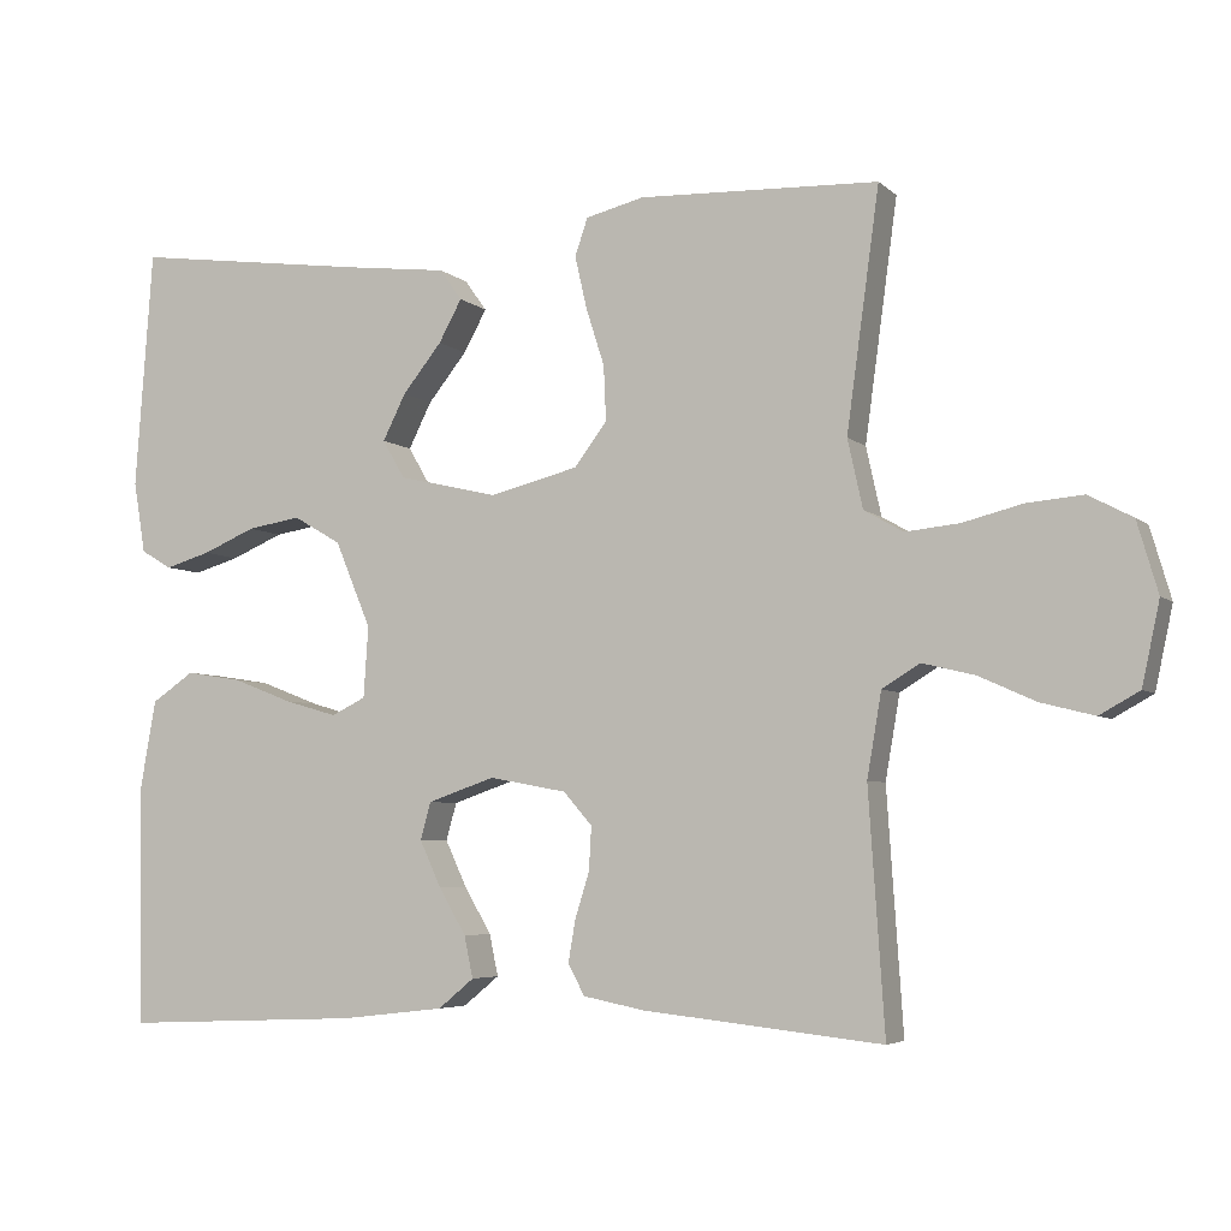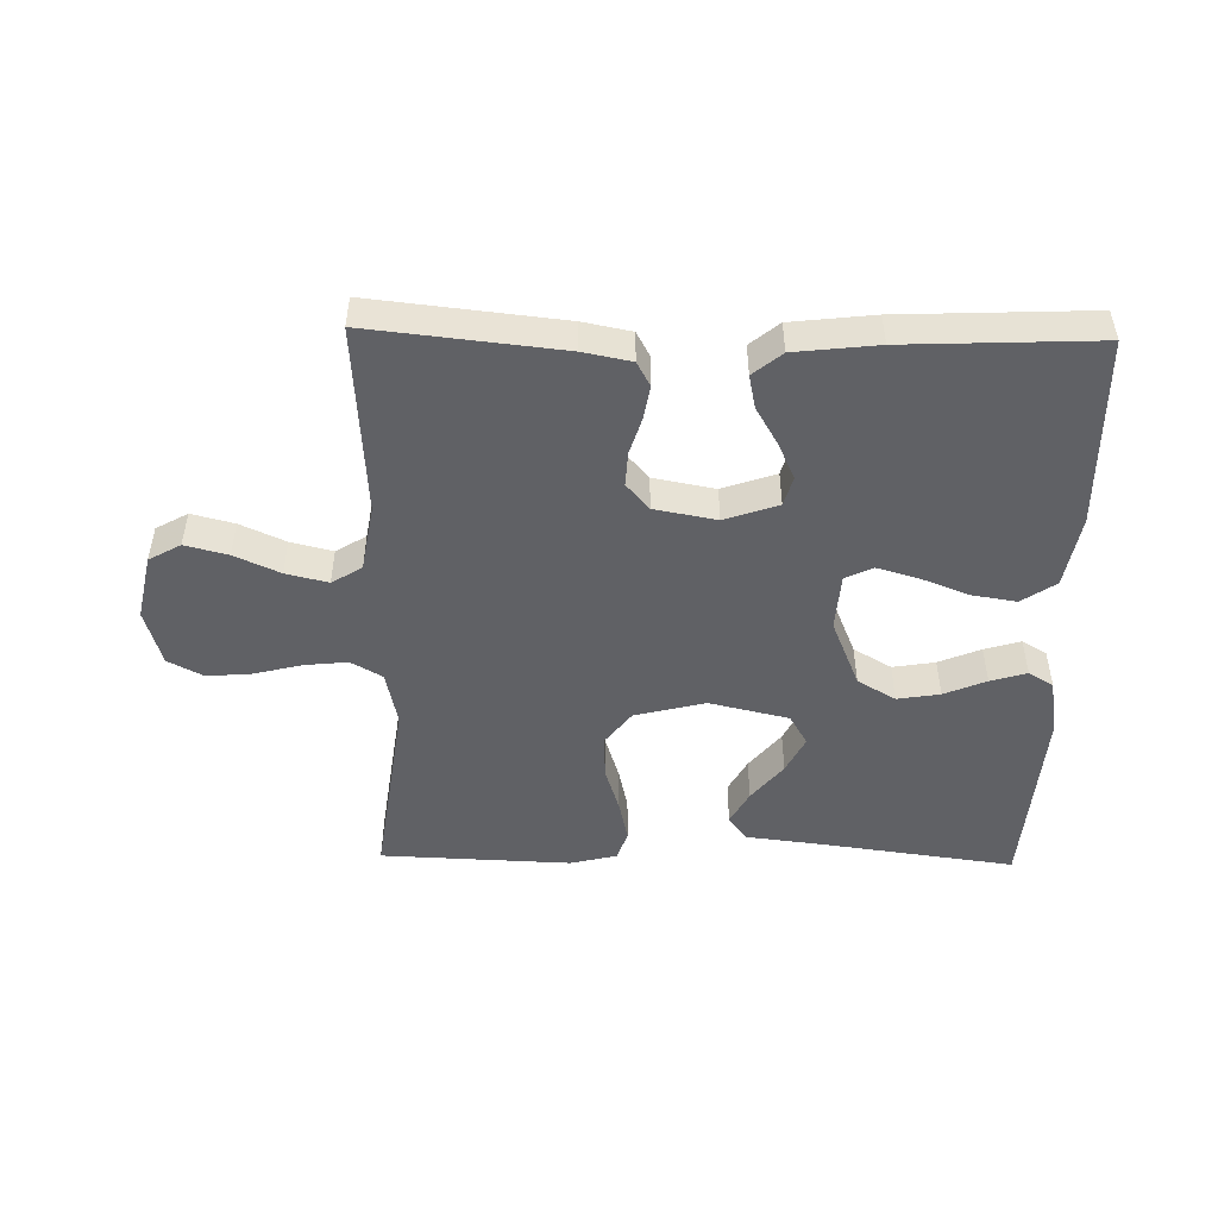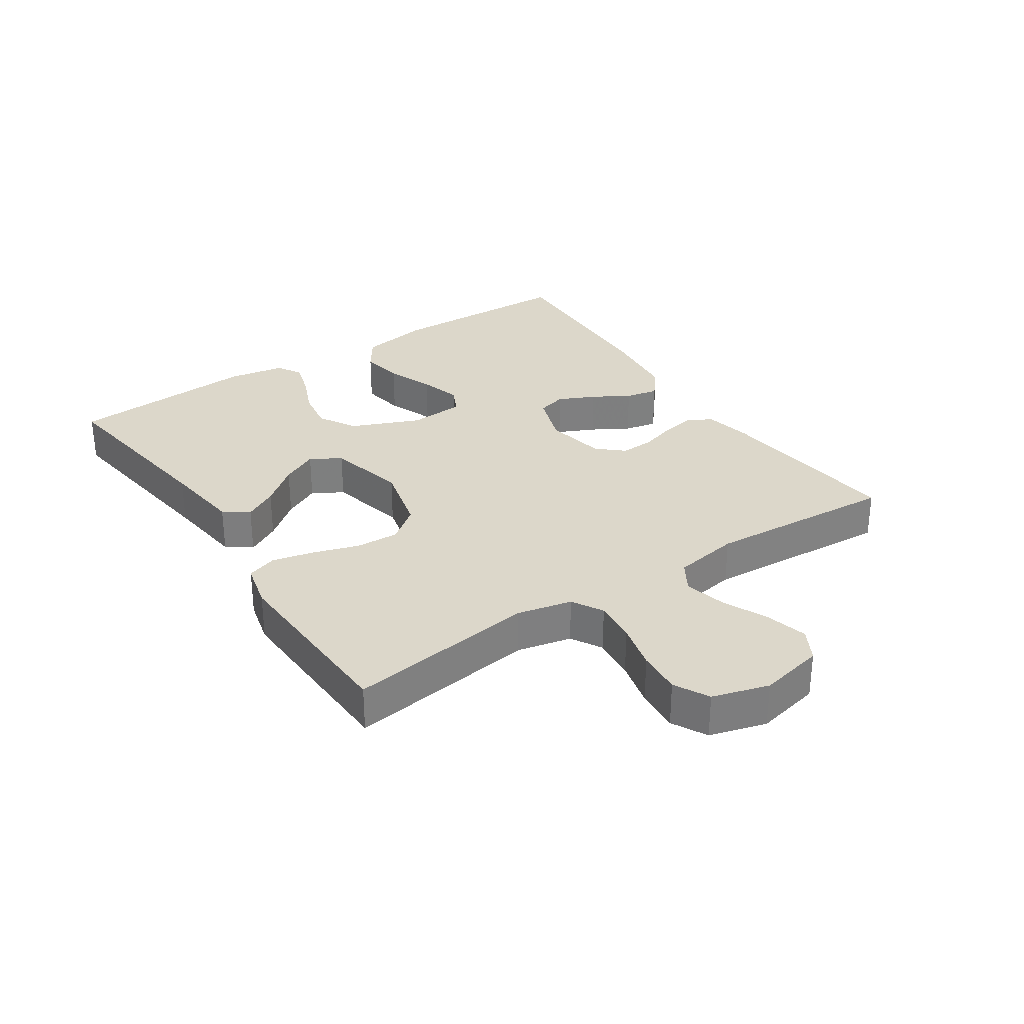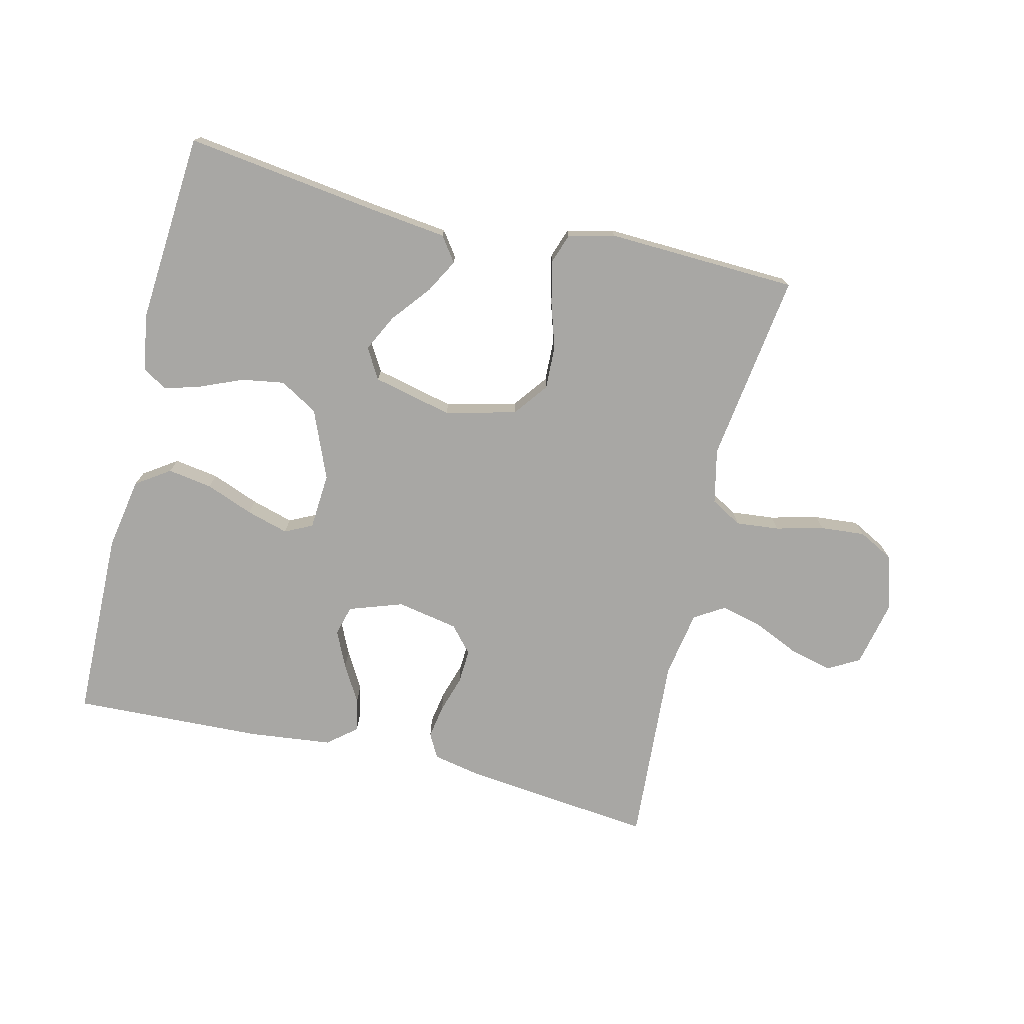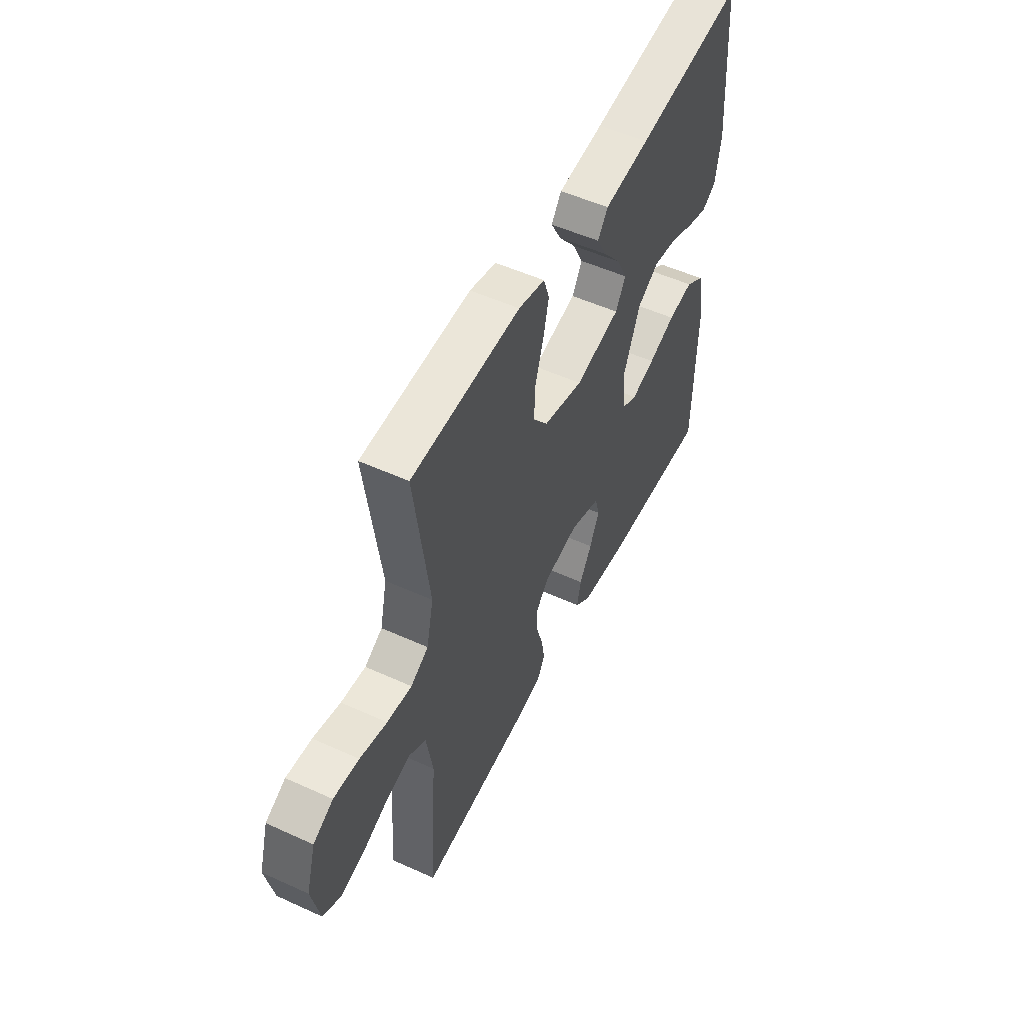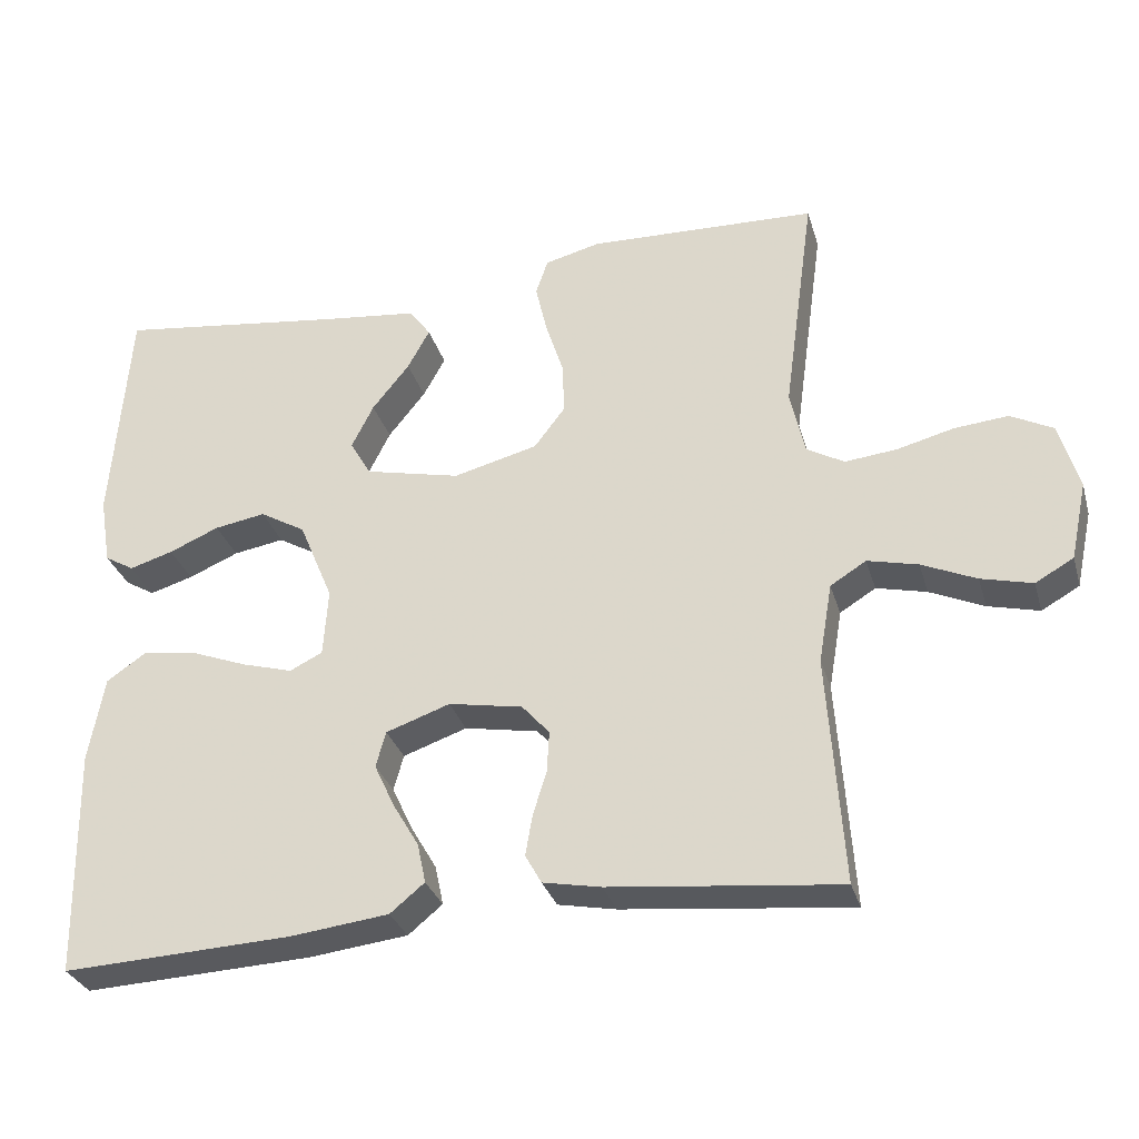
<metadata>
{"format":"obj","ext":"obj","renderer":"f3d","projection":"perspective","resolution":1024,"background":"white","views":[{"elev":-5.1,"azim":23.4,"up":"+Z"},{"elev":-48.9,"azim":178.8,"up":"+Y"},{"elev":30.7,"azim":56.3,"up":"+Y"},{"elev":-74.6,"azim":-13.6,"up":"+Y"},{"elev":52.7,"azim":116.1,"up":"+Z"},{"elev":-31.0,"azim":15.6,"up":"+Z"}]}
</metadata>
<code>
v -0.5 0.07 -0.5
v -0.506 0.07 -0.2
v -0.486 0.07 -0.087
v -0.433 0.07 -0.051
v -0.363 0.07 -0.062
v -0.288 0.07 -0.091
v -0.222 0.07 -0.11
v -0.179 0.07 -0.089
v -0.173 0.07 0
v -0.218 0.07 0.108
v -0.278 0.07 0.143
v -0.345 0.07 0.132
v -0.411 0.07 0.104
v -0.468 0.07 0.087
v -0.507 0.07 0.11
v -0.522 0.07 0.2
v -0.5 0.07 0.5
v -0.2 0.07 0.46
v -0.074 0.07 0.445
v -0.046 0.07 0.406
v -0.075 0.07 0.353
v -0.124 0.07 0.292
v -0.153 0.07 0.234
v -0.125 0.07 0.186
v 0 0.07 0.157
v 0.111 0.07 0.185
v 0.152 0.07 0.239
v 0.149 0.07 0.308
v 0.126 0.07 0.38
v 0.111 0.07 0.446
v 0.127 0.07 0.493
v 0.2 0.07 0.511
v 0.5 0.07 0.5
v 0.459 0.07 0.2
v 0.478 0.07 0.114
v 0.527 0.07 0.086
v 0.595 0.07 0.093
v 0.67 0.07 0.112
v 0.74 0.07 0.118
v 0.795 0.07 0.089
v 0.821 0.07 0
v 0.799 0.07 -0.103
v 0.749 0.07 -0.131
v 0.682 0.07 -0.114
v 0.611 0.07 -0.082
v 0.545 0.07 -0.066
v 0.498 0.07 -0.095
v 0.48 0.07 -0.2
v 0.5 0.07 -0.5
v 0.2 0.07 -0.468
v 0.124 0.07 -0.453
v 0.103 0.07 -0.415
v 0.112 0.07 -0.362
v 0.13 0.07 -0.304
v 0.133 0.07 -0.25
v 0.097 0.07 -0.209
v 0 0.07 -0.191
v -0.084 0.07 -0.22
v -0.097 0.07 -0.267
v -0.07 0.07 -0.325
v -0.036 0.07 -0.383
v -0.025 0.07 -0.435
v -0.07 0.07 -0.472
v -0.2 0.07 -0.487
v -0.5 0 -0.5
v -0.506 0 -0.2
v -0.486 0 -0.087
v -0.433 0 -0.051
v -0.363 0 -0.062
v -0.288 0 -0.091
v -0.222 0 -0.11
v -0.179 0 -0.089
v -0.173 0 0
v -0.218 0 0.108
v -0.278 0 0.143
v -0.345 0 0.132
v -0.411 0 0.104
v -0.468 0 0.087
v -0.507 0 0.11
v -0.522 0 0.2
v -0.5 0 0.5
v -0.2 0 0.46
v -0.074 0 0.445
v -0.046 0 0.406
v -0.075 0 0.353
v -0.124 0 0.292
v -0.153 0 0.234
v -0.125 0 0.186
v 0 0 0.157
v 0.111 0 0.185
v 0.152 0 0.239
v 0.149 0 0.308
v 0.126 0 0.38
v 0.111 0 0.446
v 0.127 0 0.493
v 0.2 0 0.511
v 0.5 0 0.5
v 0.459 0 0.2
v 0.478 0 0.114
v 0.527 0 0.086
v 0.595 0 0.093
v 0.67 0 0.112
v 0.74 0 0.118
v 0.795 0 0.089
v 0.821 0 0
v 0.799 0 -0.103
v 0.749 0 -0.131
v 0.682 0 -0.114
v 0.611 0 -0.082
v 0.545 0 -0.066
v 0.498 0 -0.095
v 0.48 0 -0.2
v 0.5 0 -0.5
v 0.2 0 -0.468
v 0.124 0 -0.453
v 0.103 0 -0.415
v 0.112 0 -0.362
v 0.13 0 -0.304
v 0.133 0 -0.25
v 0.097 0 -0.209
v 0 0 -0.191
v -0.084 0 -0.22
v -0.097 0 -0.267
v -0.07 0 -0.325
v -0.036 0 -0.383
v -0.025 0 -0.435
v -0.07 0 -0.472
v -0.2 0 -0.487
f 4 5 6
f 3 4 6
f 2 3 6
f 1 2 6
f 64 1 6
f 63 64 6
f 62 63 6
f 61 62 6
f 60 61 6
f 59 60 6 7
f 58 59 7 8
f 57 58 8 9
f 56 57 9 10
f 52 53 54
f 51 52 54
f 50 51 54
f 49 50 54
f 48 49 54
f 47 48 54 55
f 46 47 55 56
f 43 44 45
f 42 43 45
f 41 42 45
f 40 41 45
f 39 40 45
f 38 39 45
f 37 38 45
f 36 37 45 46
f 46 56 10
f 36 46 10
f 35 36 10
f 32 33 34
f 31 32 34
f 30 31 34
f 29 30 34
f 28 29 34
f 27 28 34 35
f 20 21 22
f 19 20 22
f 18 19 22
f 18 22 23
f 17 18 23
f 16 17 23
f 15 16 23
f 14 15 23
f 13 14 23
f 12 13 23
f 11 12 23 24
f 26 27 35
f 25 26 35
f 25 35 10 11
f 11 24 25
f 70 69 68
f 70 68 67
f 70 67 66
f 70 66 65
f 70 65 128
f 70 128 127
f 70 127 126
f 70 126 125
f 70 125 124
f 71 70 124 123
f 72 71 123 122
f 73 72 122 121
f 74 73 121 120
f 118 117 116
f 118 116 115
f 118 115 114
f 118 114 113
f 118 113 112
f 119 118 112 111
f 120 119 111 110
f 109 108 107
f 109 107 106
f 109 106 105
f 109 105 104
f 109 104 103
f 109 103 102
f 109 102 101
f 110 109 101 100
f 74 120 110
f 74 110 100
f 74 100 99
f 98 97 96
f 98 96 95
f 98 95 94
f 98 94 93
f 98 93 92
f 99 98 92 91
f 86 85 84
f 86 84 83
f 86 83 82
f 87 86 82
f 87 82 81
f 87 81 80
f 87 80 79
f 87 79 78
f 87 78 77
f 87 77 76
f 88 87 76 75
f 99 91 90
f 99 90 89
f 75 74 99 89
f 89 88 75
f 1 65 66 2
f 2 66 67 3
f 3 67 68 4
f 4 68 69 5
f 5 69 70 6
f 6 70 71 7
f 7 71 72 8
f 8 72 73 9
f 9 73 74 10
f 10 74 75 11
f 11 75 76 12
f 12 76 77 13
f 13 77 78 14
f 14 78 79 15
f 15 79 80 16
f 16 80 81 17
f 17 81 82 18
f 18 82 83 19
f 19 83 84 20
f 20 84 85 21
f 21 85 86 22
f 22 86 87 23
f 23 87 88 24
f 24 88 89 25
f 25 89 90 26
f 26 90 91 27
f 27 91 92 28
f 28 92 93 29
f 29 93 94 30
f 30 94 95 31
f 31 95 96 32
f 32 96 97 33
f 33 97 98 34
f 34 98 99 35
f 35 99 100 36
f 36 100 101 37
f 37 101 102 38
f 38 102 103 39
f 39 103 104 40
f 40 104 105 41
f 41 105 106 42
f 42 106 107 43
f 43 107 108 44
f 44 108 109 45
f 45 109 110 46
f 46 110 111 47
f 47 111 112 48
f 48 112 113 49
f 49 113 114 50
f 50 114 115 51
f 51 115 116 52
f 52 116 117 53
f 53 117 118 54
f 54 118 119 55
f 55 119 120 56
f 56 120 121 57
f 57 121 122 58
f 58 122 123 59
f 59 123 124 60
f 60 124 125 61
f 61 125 126 62
f 62 126 127 63
f 63 127 128 64
f 64 128 65 1

</code>
